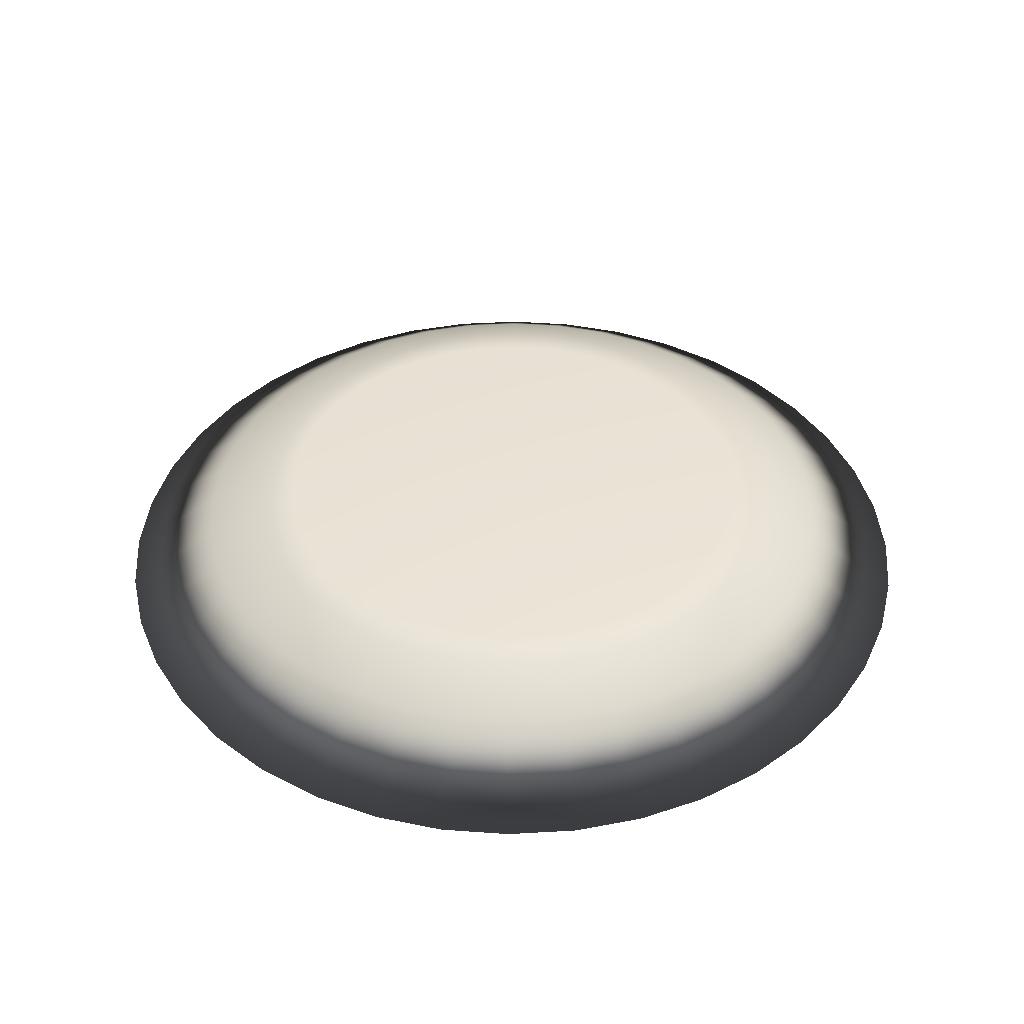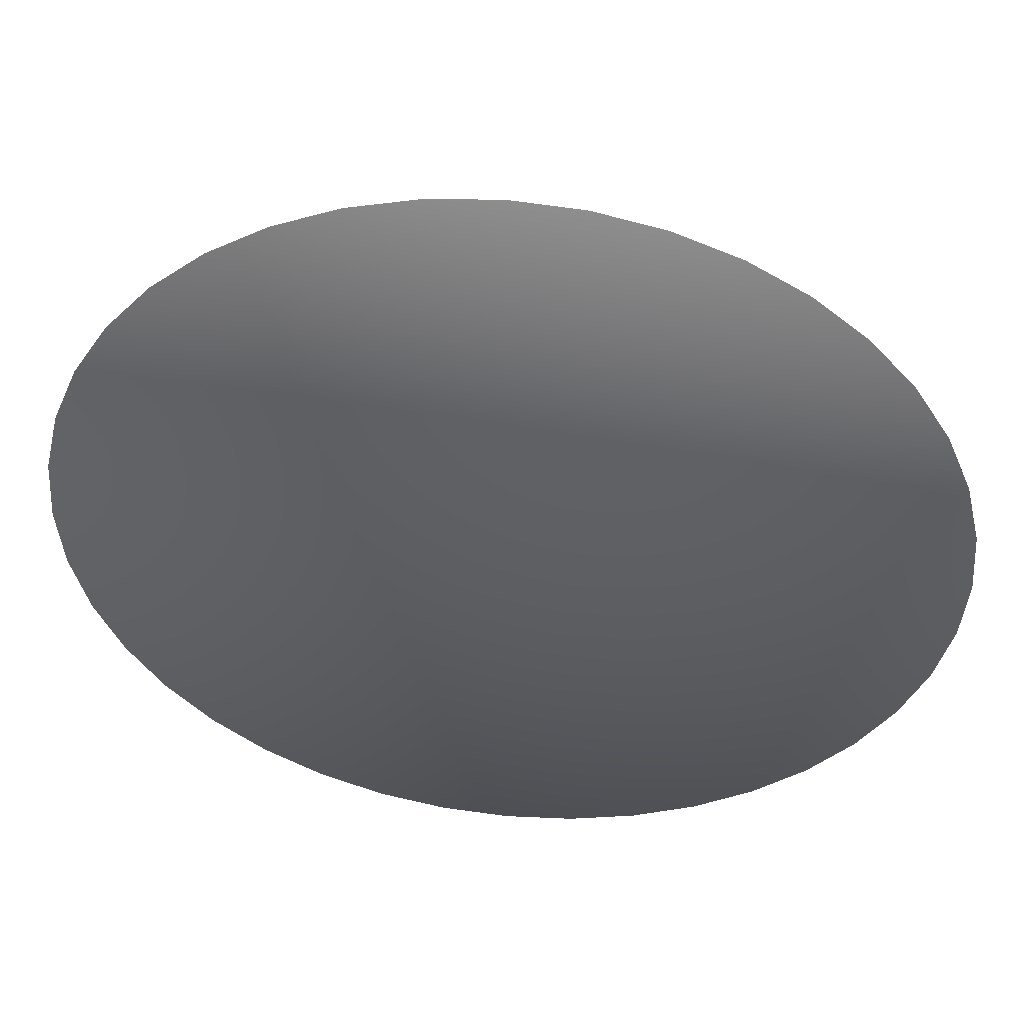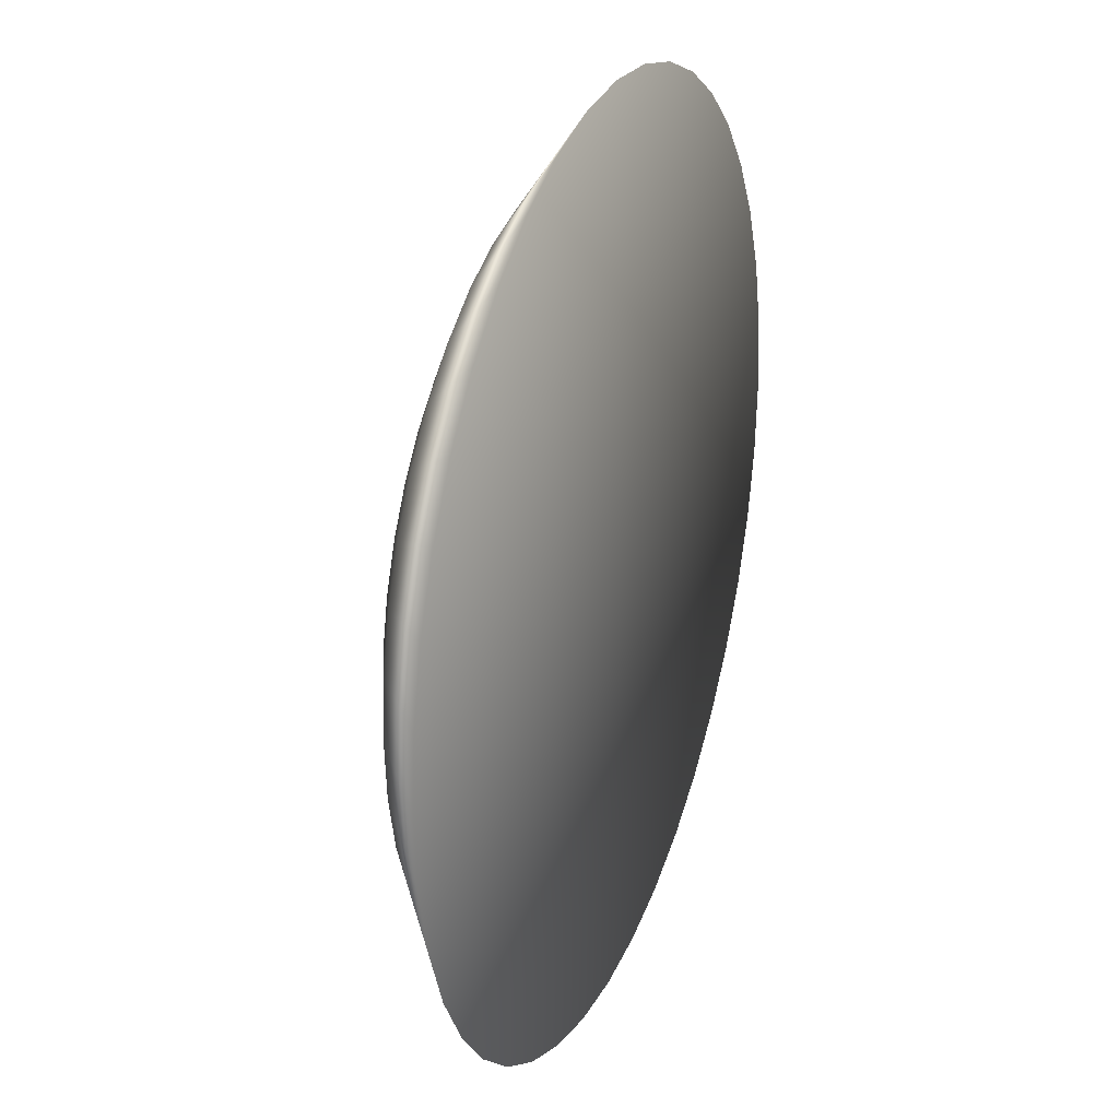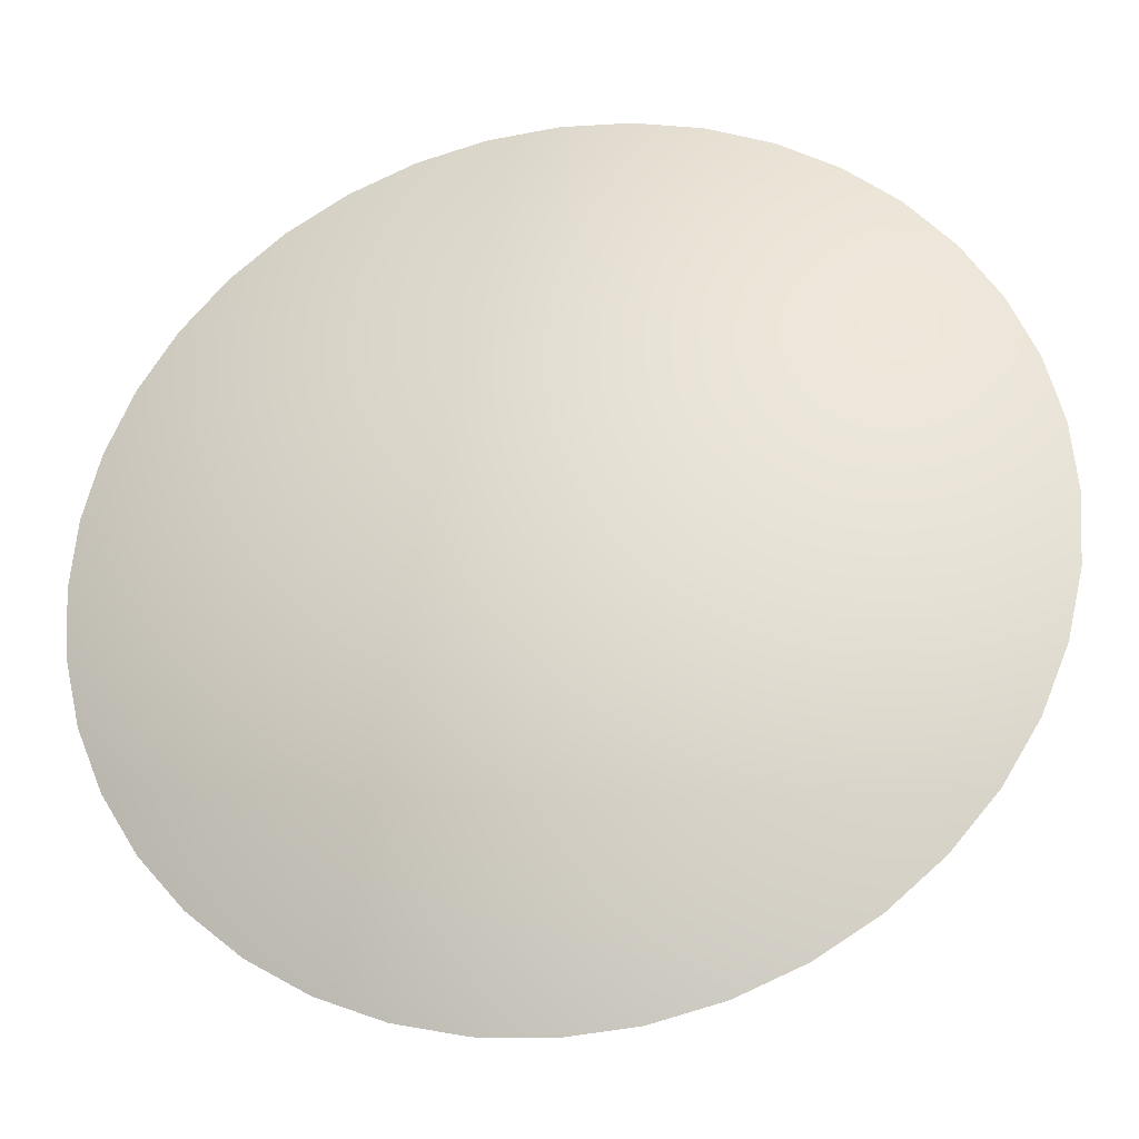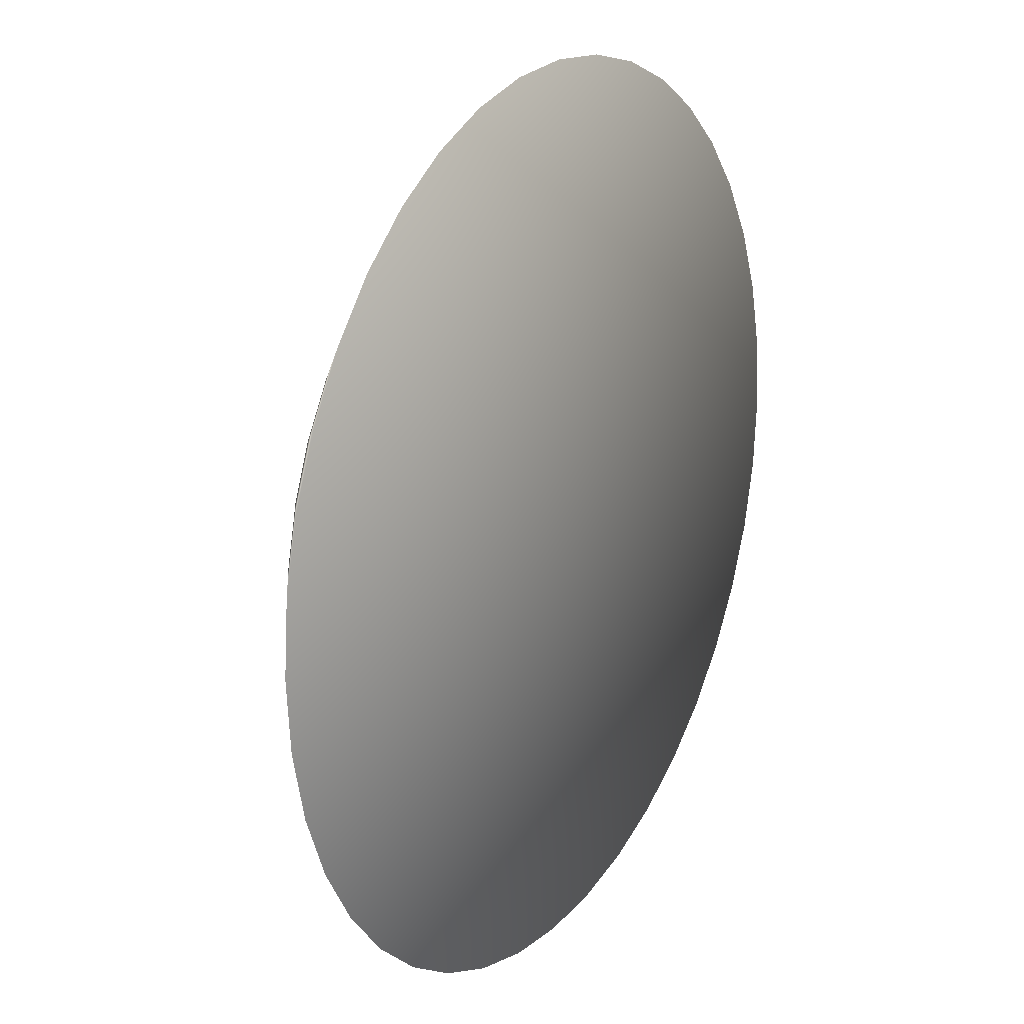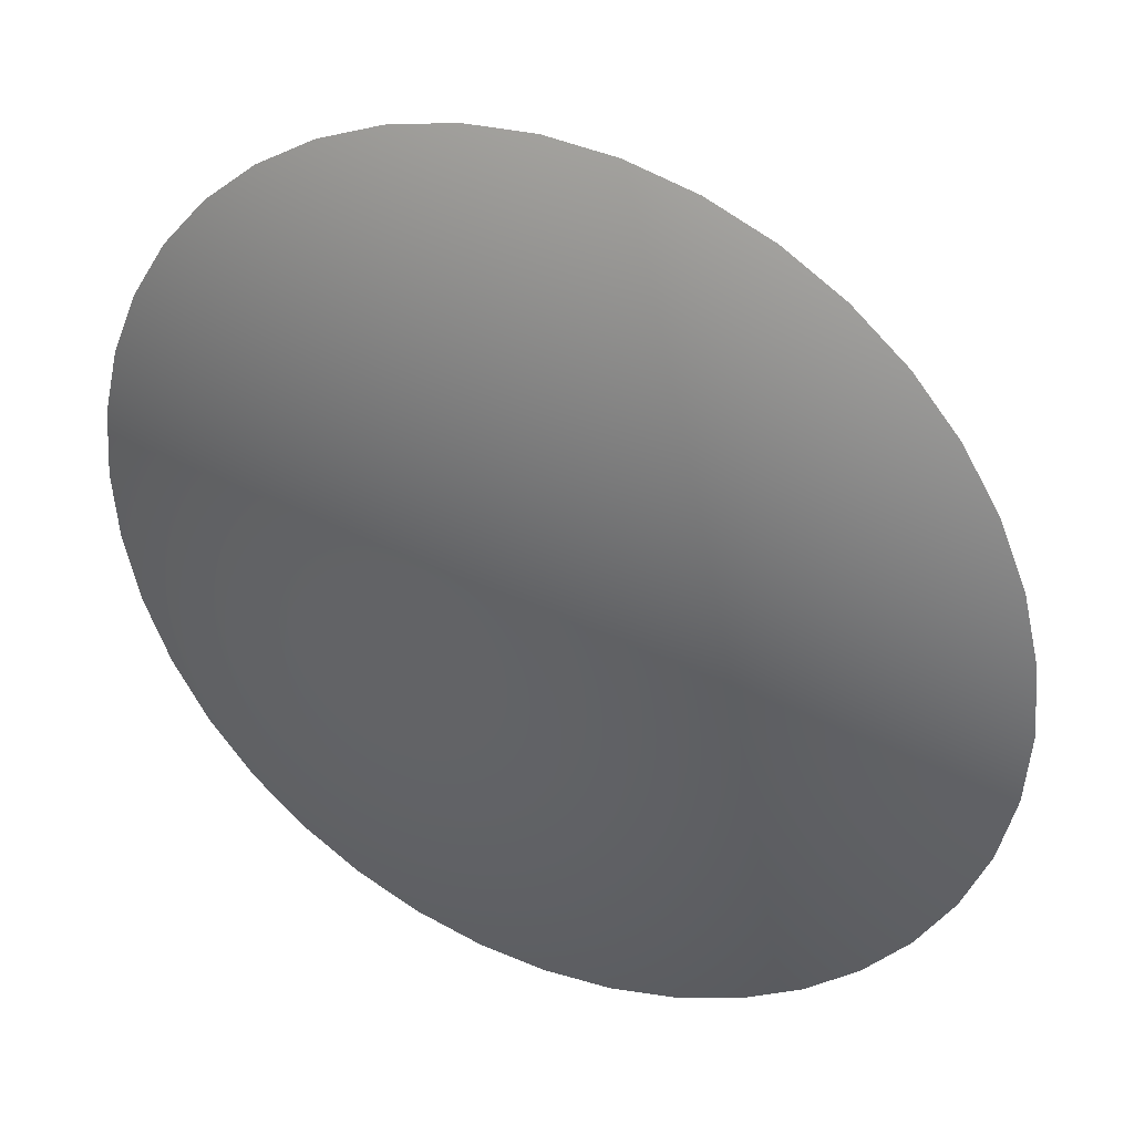
<metadata>
{"format":"obj","ext":"obj","renderer":"f3d","projection":"perspective","resolution":1024,"background":"white","views":[{"elev":41.5,"azim":-71.5,"up":"+Y"},{"elev":48.3,"azim":6.0,"up":"+Z"},{"elev":26.5,"azim":-69.4,"up":"+Z"},{"elev":-28.4,"azim":11.2,"up":"+Z"},{"elev":19.9,"azim":-59.0,"up":"+Z"},{"elev":35.7,"azim":25.6,"up":"+Z"}]}
</metadata>
<code>
g default
v 1.724 -0.3914 -0.273
v 1.66 -0.3914 -0.5393
v 1.555 -0.3914 -0.7923
v 1.412 -0.3914 -1.026
v 1.234 -0.3914 -1.234
v 1.026 -0.3914 -1.412
v 0.7923 -0.3914 -1.555
v 0.5393 -0.3914 -1.66
v 0.273 -0.3914 -1.724
v 0 -0.3914 -1.745
v -0.273 -0.3914 -1.724
v -0.5393 -0.3914 -1.66
v -0.7923 -0.3914 -1.555
v -1.026 -0.3914 -1.412
v -1.234 -0.3914 -1.234
v -1.412 -0.3914 -1.026
v -1.555 -0.3914 -0.7923
v -1.66 -0.3914 -0.5393
v -1.724 -0.3914 -0.273
v -1.745 -0.3914 -0
v -1.724 -0.3914 0.273
v -1.66 -0.3914 0.5393
v -1.555 -0.3914 0.7923
v -1.412 -0.3914 1.026
v -1.234 -0.3914 1.234
v -1.026 -0.3914 1.412
v -0.7923 -0.3914 1.555
v -0.5393 -0.3914 1.66
v -0.273 -0.3914 1.724
v -0 -0.3914 1.745
v 0.273 -0.3914 1.724
v 0.5393 -0.3914 1.66
v 0.7923 -0.3914 1.555
v 1.026 -0.3914 1.412
v 1.234 -0.3914 1.234
v 1.412 -0.3914 1.026
v 1.555 -0.3914 0.7923
v 1.66 -0.3914 0.5393
v 1.724 -0.3914 0.273
v 1.745 -0.3914 0
v 0.9877 0 -0.1564
v 0.9511 0 -0.309
v 0.891 0 -0.454
v 0.809 0 -0.5878
v 0.7071 0 -0.7071
v 0.5878 0 -0.809
v 0.454 0 -0.891
v 0.309 0 -0.9511
v 0.1564 0 -0.9877
v 0 0 -1
v -0.1564 0 -0.9877
v -0.309 0 -0.9511
v -0.454 0 -0.891
v -0.5878 0 -0.809
v -0.7071 0 -0.7071
v -0.809 0 -0.5878
v -0.891 0 -0.454
v -0.9511 0 -0.309
v -0.9877 0 -0.1564
v -1 0 -0
v -0.9877 0 0.1564
v -0.9511 0 0.309
v -0.891 0 0.454
v -0.809 0 0.5878
v -0.7071 0 0.7071
v -0.5878 0 0.809
v -0.454 0 0.891
v -0.309 0 0.9511
v -0.1564 0 0.9877
v -0 0 1
v 0.1564 0 0.9877
v 0.309 0 0.9511
v 0.454 0 0.891
v 0.5878 0 0.809
v 0.7071 0 0.7071
v 0.809 0 0.5878
v 0.891 0 0.454
v 0.9511 0 0.309
v 0.9877 0 0.1564
v 1 0 -0
v 0 -0.3914 0
v -0 0 -0
v 1.015 -0.02643 -0.5172
v 1.083 -0.02643 -0.352
v 1.125 -0.02643 -0.1782
v 1.139 -0.02643 -0
v 1.125 -0.02643 0.1782
v 1.083 -0.02643 0.352
v 1.015 -0.02643 0.5172
v 0.9216 -0.02643 0.6696
v 0.8055 -0.02643 0.8055
v 0.6696 -0.02643 0.9216
v 0.5172 -0.02643 1.015
v 0.352 -0.02643 1.083
v 0.1782 -0.02643 1.125
v -0 -0.02643 1.139
v -0.1782 -0.02643 1.125
v -0.352 -0.02643 1.083
v -0.5172 -0.02643 1.015
v -0.6696 -0.02643 0.9216
v -0.8055 -0.02643 0.8055
v -0.9216 -0.02643 0.6696
v -1.015 -0.02643 0.5172
v -1.083 -0.02643 0.352
v -1.125 -0.02643 0.1782
v -1.139 -0.02643 -0
v -1.125 -0.02643 -0.1782
v -1.083 -0.02643 -0.352
v -1.015 -0.02643 -0.5172
v -0.9216 -0.02643 -0.6696
v -0.8055 -0.02643 -0.8055
v -0.6696 -0.02643 -0.9216
v -0.5172 -0.02643 -1.015
v -0.352 -0.02643 -1.083
v -0.1782 -0.02643 -1.125
v 0 -0.02643 -1.139
v 0.1782 -0.02643 -1.125
v 0.352 -0.02643 -1.083
v 0.5172 -0.02643 -1.015
v 0.6696 -0.02643 -0.9216
v 0.8055 -0.02643 -0.8055
v 0.9216 -0.02643 -0.6696
v 1.222 -0.1306 -0.6225
v 1.304 -0.1306 -0.4237
v 1.354 -0.1306 -0.2145
v 1.371 -0.1306 0
v 1.354 -0.1306 0.2145
v 1.304 -0.1306 0.4237
v 1.222 -0.1306 0.6225
v 1.109 -0.1306 0.806
v 0.9696 -0.1306 0.9696
v 0.806 -0.1306 1.109
v 0.6225 -0.1306 1.222
v 0.4237 -0.1306 1.304
v 0.2145 -0.1306 1.354
v -0 -0.1306 1.371
v -0.2145 -0.1306 1.354
v -0.4237 -0.1306 1.304
v -0.6225 -0.1306 1.222
v -0.806 -0.1306 1.109
v -0.9696 -0.1306 0.9696
v -1.109 -0.1306 0.806
v -1.222 -0.1306 0.6225
v -1.304 -0.1306 0.4237
v -1.354 -0.1306 0.2145
v -1.371 -0.1306 -0
v -1.354 -0.1306 -0.2145
v -1.304 -0.1306 -0.4237
v -1.222 -0.1306 -0.6225
v -1.109 -0.1306 -0.806
v -0.9696 -0.1306 -0.9696
v -0.806 -0.1306 -1.109
v -0.6225 -0.1306 -1.222
v -0.4237 -0.1306 -1.304
v -0.2145 -0.1306 -1.354
v 0 -0.1306 -1.371
v 0.2145 -0.1306 -1.354
v 0.4237 -0.1306 -1.304
v 0.6225 -0.1306 -1.222
v 0.806 -0.1306 -1.109
v 0.9696 -0.1306 -0.9696
v 1.109 -0.1306 -0.806
g goundObj
f 1 2 124 125
f 2 3 123 124
f 3 4 162 123
f 4 5 161 162
f 5 6 160 161
f 6 7 159 160
f 7 8 158 159
f 8 9 157 158
f 9 10 156 157
f 10 11 155 156
f 11 12 154 155
f 12 13 153 154
f 13 14 152 153
f 14 15 151 152
f 15 16 150 151
f 16 17 149 150
f 17 18 148 149
f 18 19 147 148
f 19 20 146 147
f 20 21 145 146
f 21 22 144 145
f 22 23 143 144
f 23 24 142 143
f 24 25 141 142
f 25 26 140 141
f 26 27 139 140
f 27 28 138 139
f 28 29 137 138
f 29 30 136 137
f 30 31 135 136
f 31 32 134 135
f 32 33 133 134
f 33 34 132 133
f 34 35 131 132
f 35 36 130 131
f 36 37 129 130
f 37 38 128 129
f 38 39 127 128
f 39 40 126 127
f 40 1 125 126
f 2 1 81
f 3 2 81
f 4 3 81
f 5 4 81
f 6 5 81
f 7 6 81
f 8 7 81
f 9 8 81
f 10 9 81
f 11 10 81
f 12 11 81
f 13 12 81
f 14 13 81
f 15 14 81
f 16 15 81
f 17 16 81
f 18 17 81
f 19 18 81
f 20 19 81
f 21 20 81
f 22 21 81
f 23 22 81
f 24 23 81
f 25 24 81
f 26 25 81
f 27 26 81
f 28 27 81
f 29 28 81
f 30 29 81
f 31 30 81
f 32 31 81
f 33 32 81
f 34 33 81
f 35 34 81
f 36 35 81
f 37 36 81
f 38 37 81
f 39 38 81
f 40 39 81
f 1 40 81
f 41 42 82
f 42 43 82
f 43 44 82
f 44 45 82
f 45 46 82
f 46 47 82
f 47 48 82
f 48 49 82
f 49 50 82
f 50 51 82
f 51 52 82
f 52 53 82
f 53 54 82
f 54 55 82
f 55 56 82
f 56 57 82
f 57 58 82
f 58 59 82
f 59 60 82
f 60 61 82
f 61 62 82
f 62 63 82
f 63 64 82
f 64 65 82
f 65 66 82
f 66 67 82
f 67 68 82
f 68 69 82
f 69 70 82
f 70 71 82
f 71 72 82
f 72 73 82
f 73 74 82
f 74 75 82
f 75 76 82
f 76 77 82
f 77 78 82
f 78 79 82
f 79 80 82
f 80 41 82
f 84 83 43 42
f 85 84 42 41
f 86 85 41 80
f 87 86 80 79
f 88 87 79 78
f 89 88 78 77
f 90 89 77 76
f 91 90 76 75
f 92 91 75 74
f 93 92 74 73
f 94 93 73 72
f 95 94 72 71
f 96 95 71 70
f 97 96 70 69
f 98 97 69 68
f 99 98 68 67
f 100 99 67 66
f 101 100 66 65
f 102 101 65 64
f 103 102 64 63
f 104 103 63 62
f 105 104 62 61
f 106 105 61 60
f 107 106 60 59
f 108 107 59 58
f 109 108 58 57
f 110 109 57 56
f 111 110 56 55
f 112 111 55 54
f 113 112 54 53
f 114 113 53 52
f 115 114 52 51
f 116 115 51 50
f 117 116 50 49
f 118 117 49 48
f 119 118 48 47
f 120 119 47 46
f 121 120 46 45
f 122 121 45 44
f 83 122 44 43
f 124 123 83 84
f 125 124 84 85
f 126 125 85 86
f 127 126 86 87
f 128 127 87 88
f 129 128 88 89
f 130 129 89 90
f 131 130 90 91
f 132 131 91 92
f 133 132 92 93
f 134 133 93 94
f 135 134 94 95
f 136 135 95 96
f 137 136 96 97
f 138 137 97 98
f 139 138 98 99
f 140 139 99 100
f 141 140 100 101
f 142 141 101 102
f 143 142 102 103
f 144 143 103 104
f 145 144 104 105
f 146 145 105 106
f 147 146 106 107
f 148 147 107 108
f 149 148 108 109
f 150 149 109 110
f 151 150 110 111
f 152 151 111 112
f 153 152 112 113
f 154 153 113 114
f 155 154 114 115
f 156 155 115 116
f 157 156 116 117
f 158 157 117 118
f 159 158 118 119
f 160 159 119 120
f 161 160 120 121
f 162 161 121 122
f 123 162 122 83

</code>
